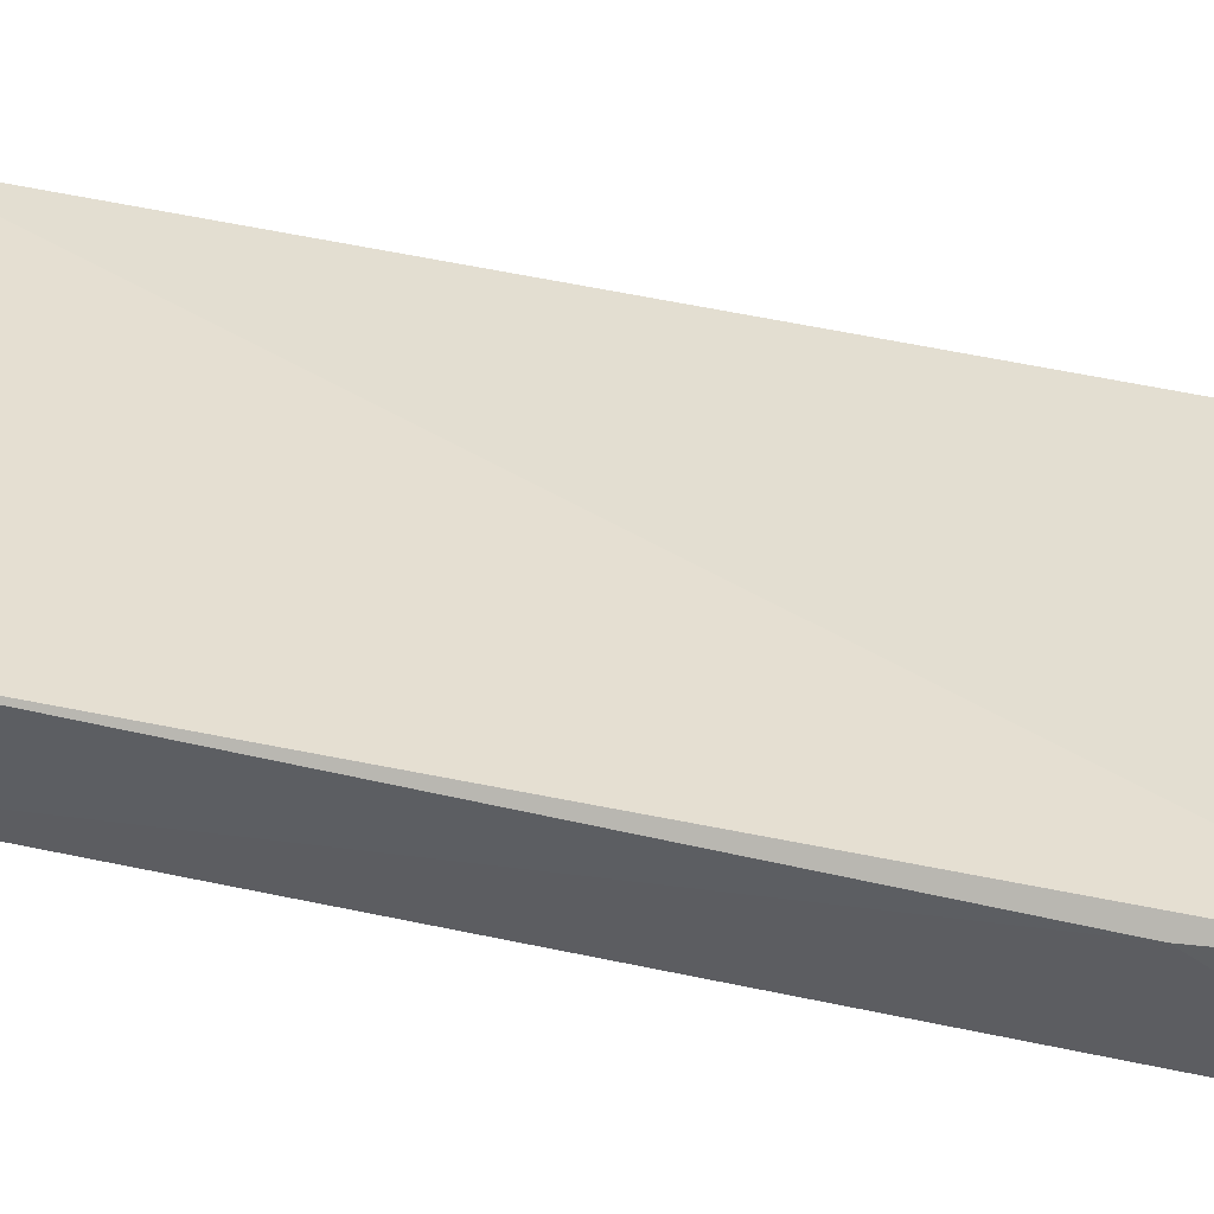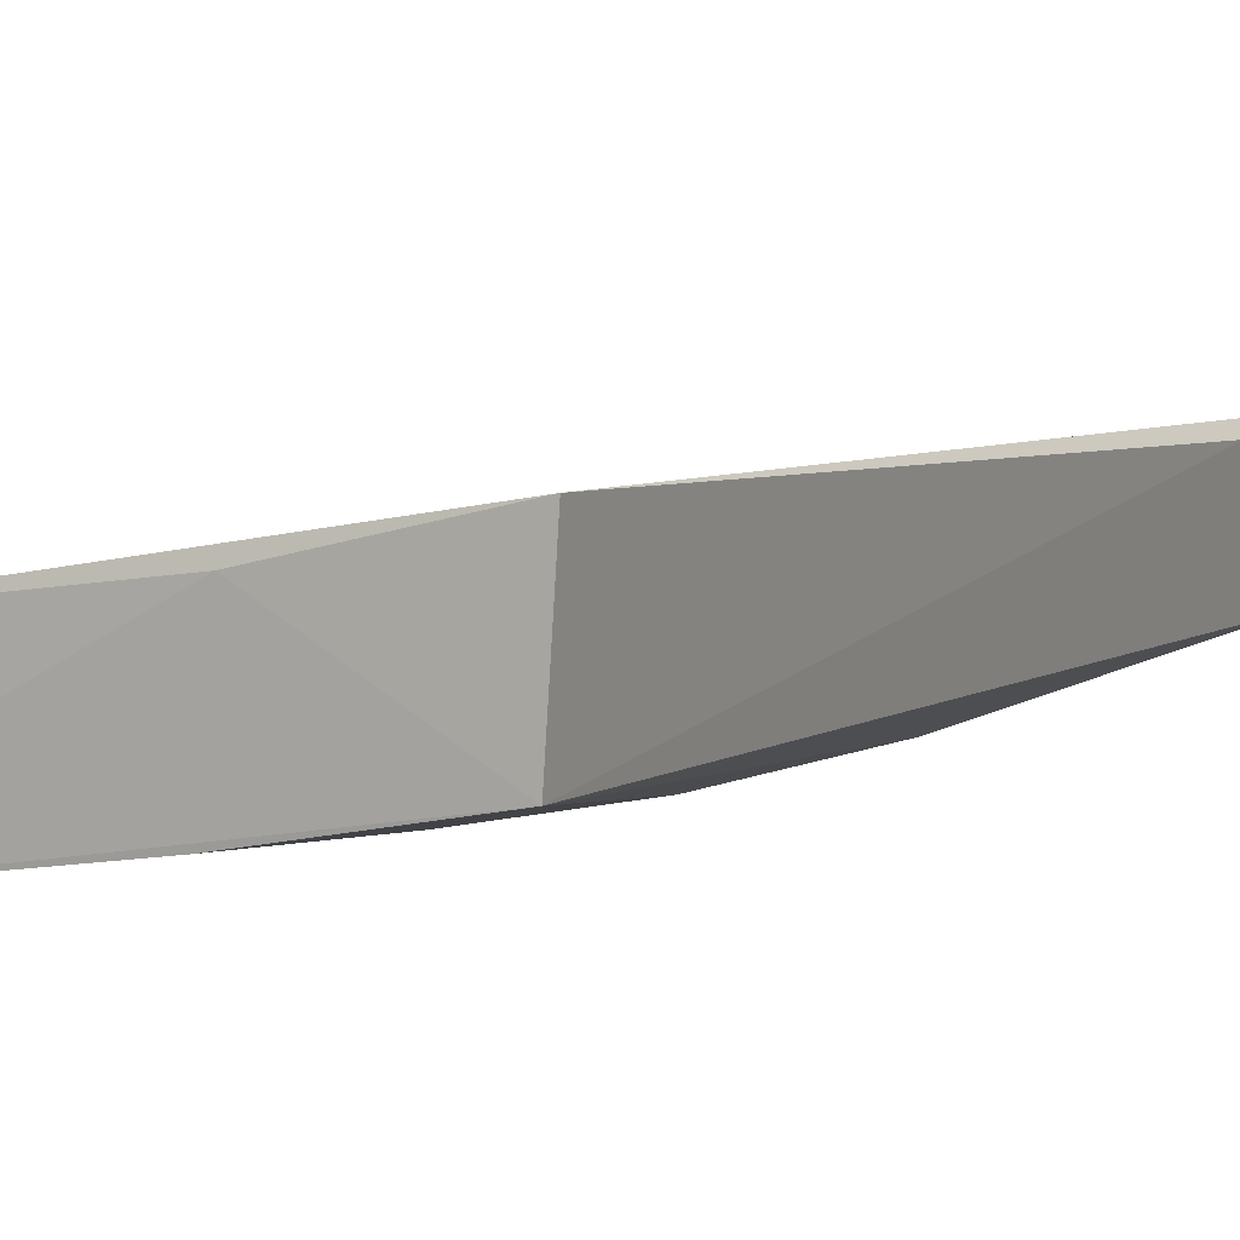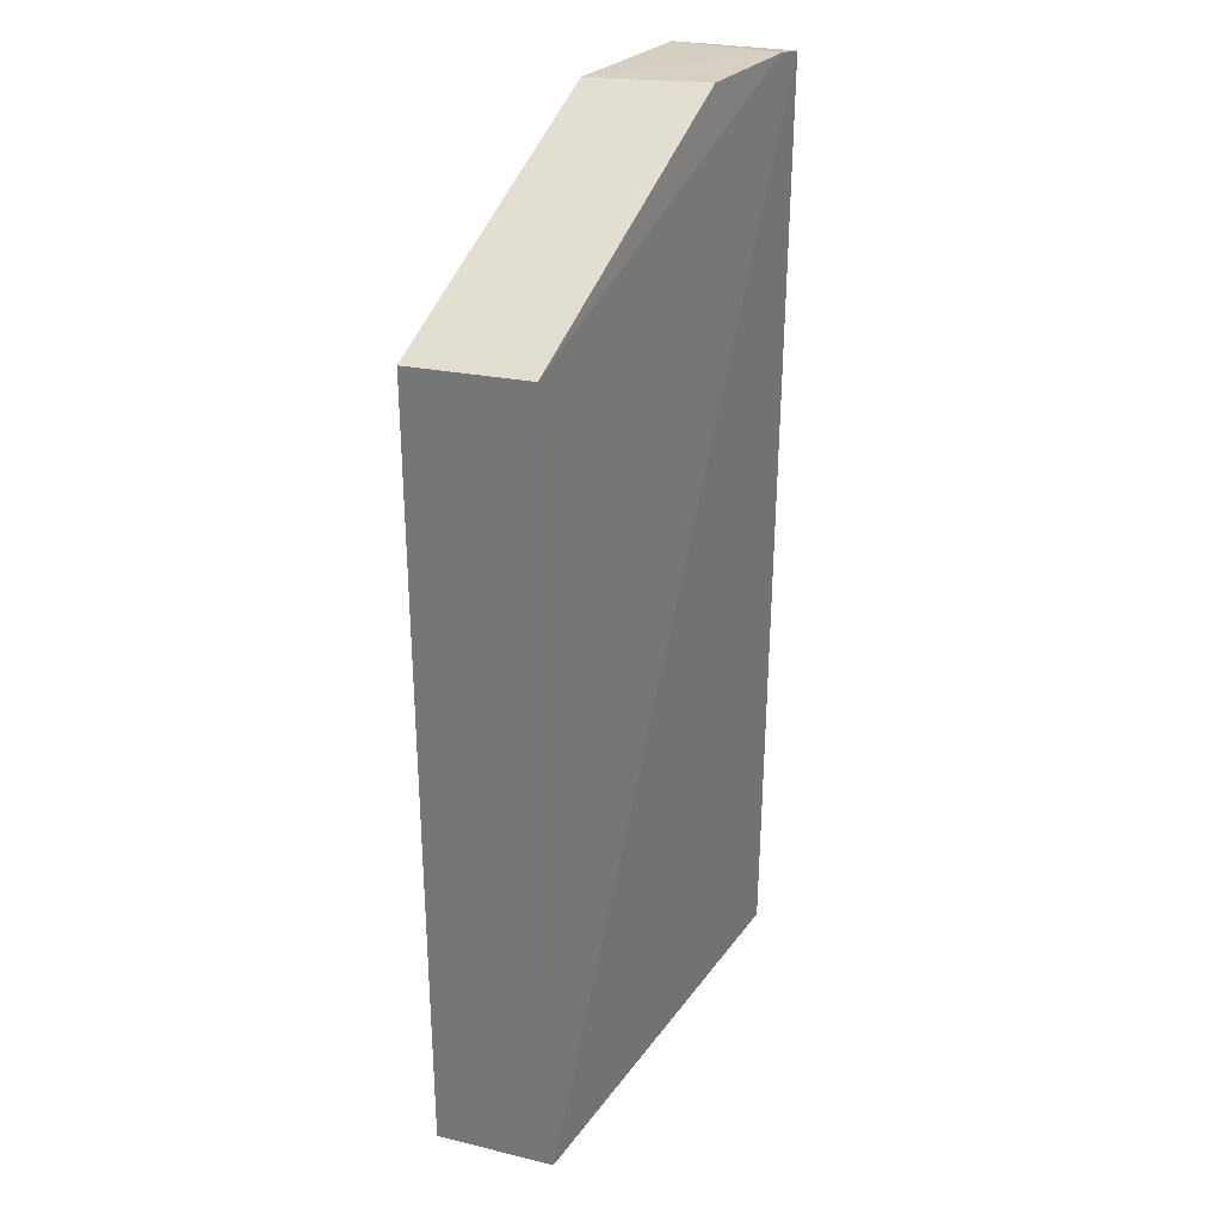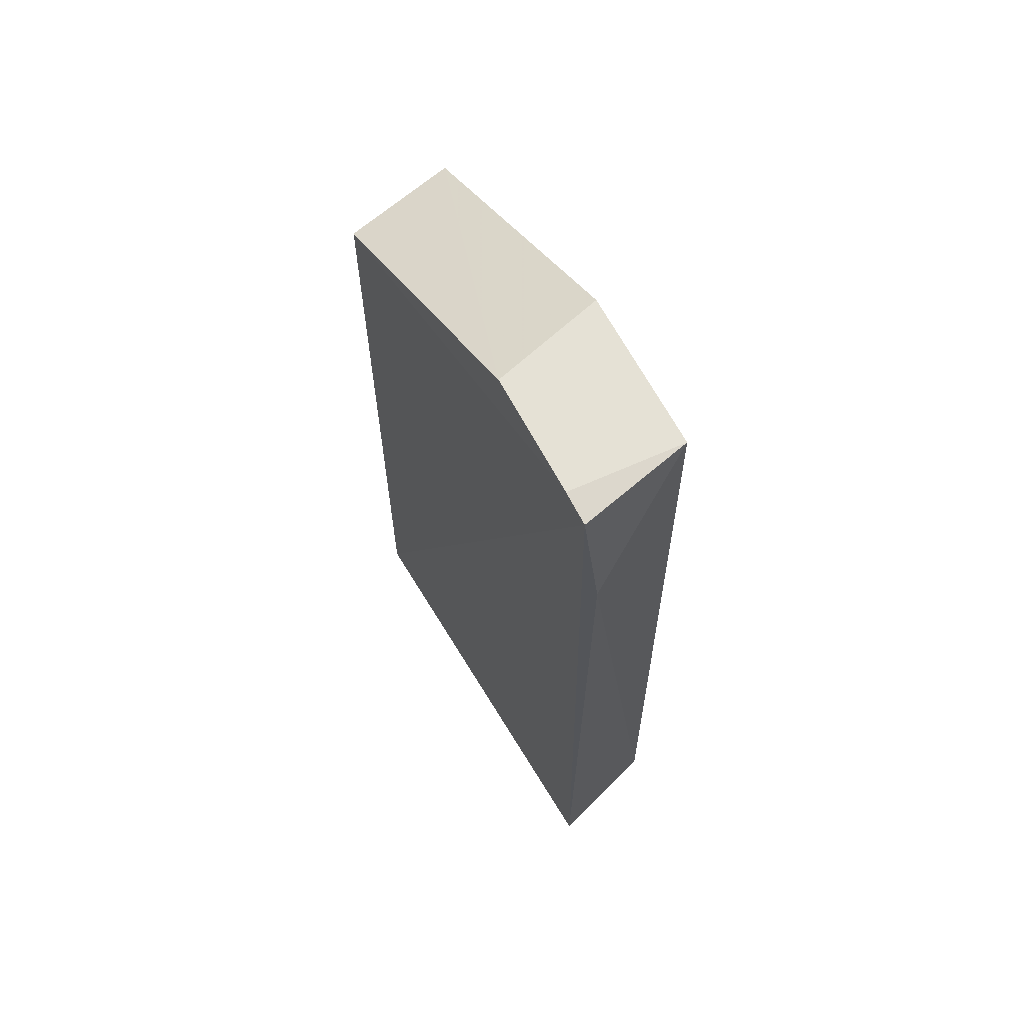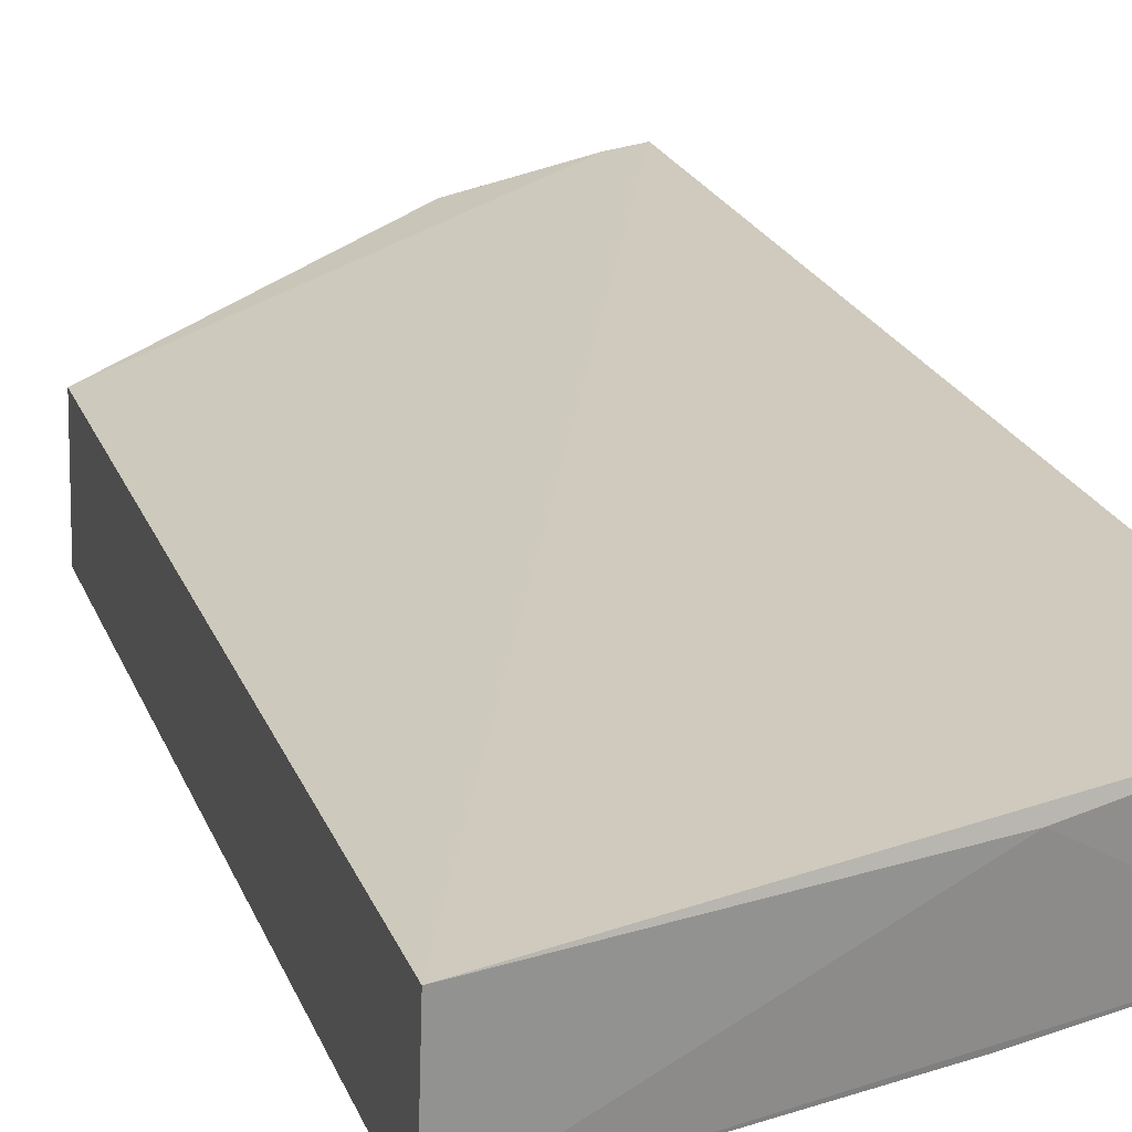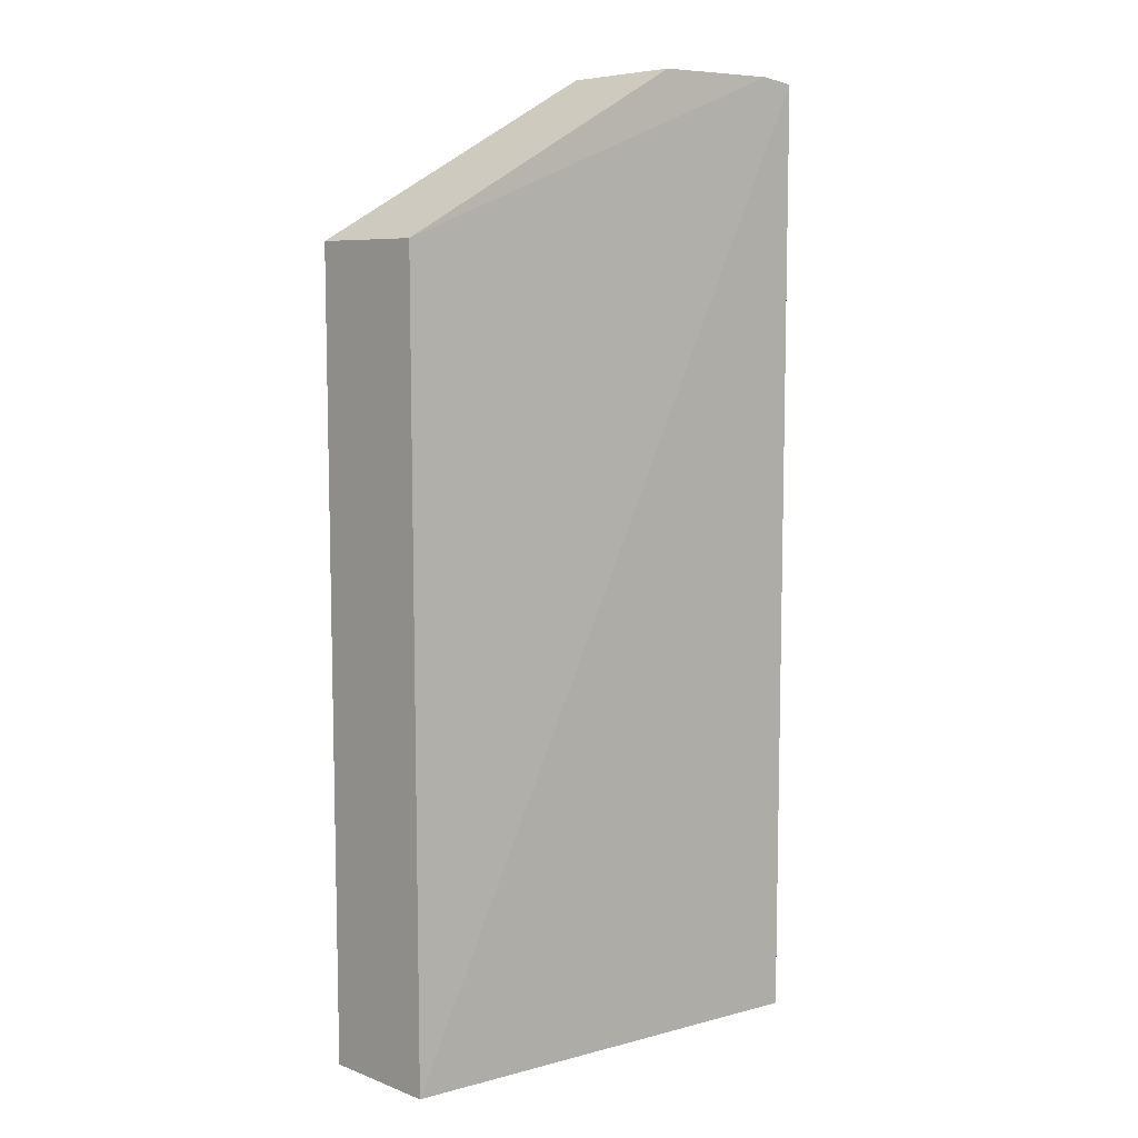
<metadata>
{"format":"obj","ext":"obj","renderer":"f3d","projection":"perspective","resolution":1024,"background":"white","views":[{"elev":45.5,"azim":104.9,"up":"+Z"},{"elev":4.4,"azim":27.1,"up":"+Z"},{"elev":29.5,"azim":-69.8,"up":"+Y"},{"elev":65.9,"azim":50.1,"up":"+Y"},{"elev":22.2,"azim":-17.7,"up":"+Z"},{"elev":8.4,"azim":-44.2,"up":"+Y"}]}
</metadata>
<code>
v 0.0407 0.02152 -0.01716
v 0.04111 -0.01693 -0.01752
v 0.03752 0.005612 -0.02354
v 0.02333 0.01529 -0.02503
v 0.02347 -0.01698 -0.02021
v 0.04059 0.02145 -0.02184
v 0.02347 0.01537 -0.02029
v 0.03432 -0.01678 -0.02349
v 0.03433 0.01518 -0.02359
v 0.04114 0.01533 -0.01766
v 0.04069 -0.01675 -0.02236
v 0.03483 0.02187 -0.01833
v 0.03497 -0.01705 -0.01888
v 0.02333 -0.01689 -0.02497
v 0.03594 0.01196 -0.02355
v 0.03451 0.02167 -0.02303
v 0.03752 -0.005611 -0.02354
v 0.03947 0.02175 -0.01739
v 0.03594 -0.01195 -0.02355
f 5 2 1
f 7 4 5
f 10 6 1
f 10 1 2
f 11 3 6
f 11 10 2
f 11 6 10
f 12 4 7
f 13 2 5
f 13 11 2
f 14 5 4
f 14 13 5
f 14 8 11
f 14 11 13
f 15 6 3
f 15 3 4
f 15 4 9
f 16 9 4
f 16 15 9
f 16 6 15
f 16 4 12
f 17 3 11
f 17 14 4
f 17 4 3
f 18 12 7
f 18 1 6
f 18 16 12
f 18 6 16
f 18 7 5
f 18 5 1
f 19 17 11
f 19 11 8
f 19 8 14
f 19 14 17

</code>
